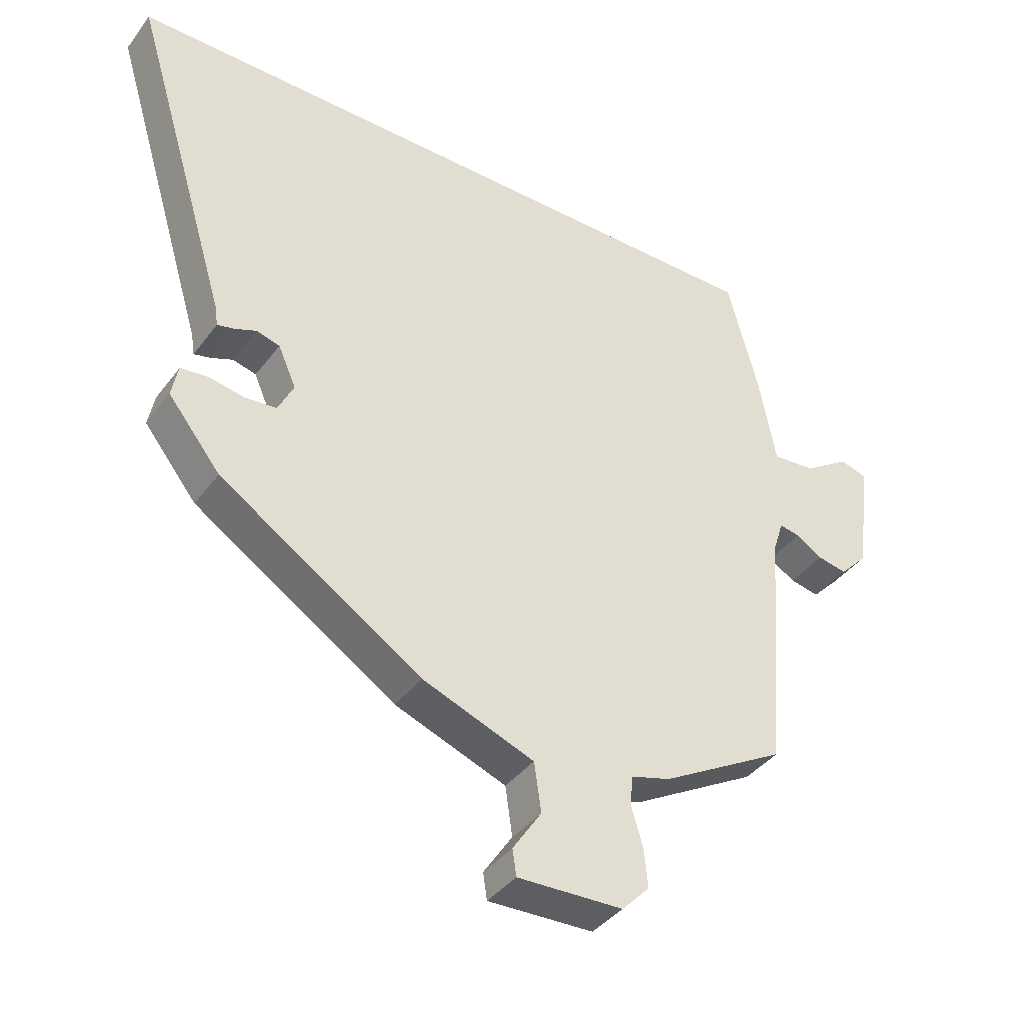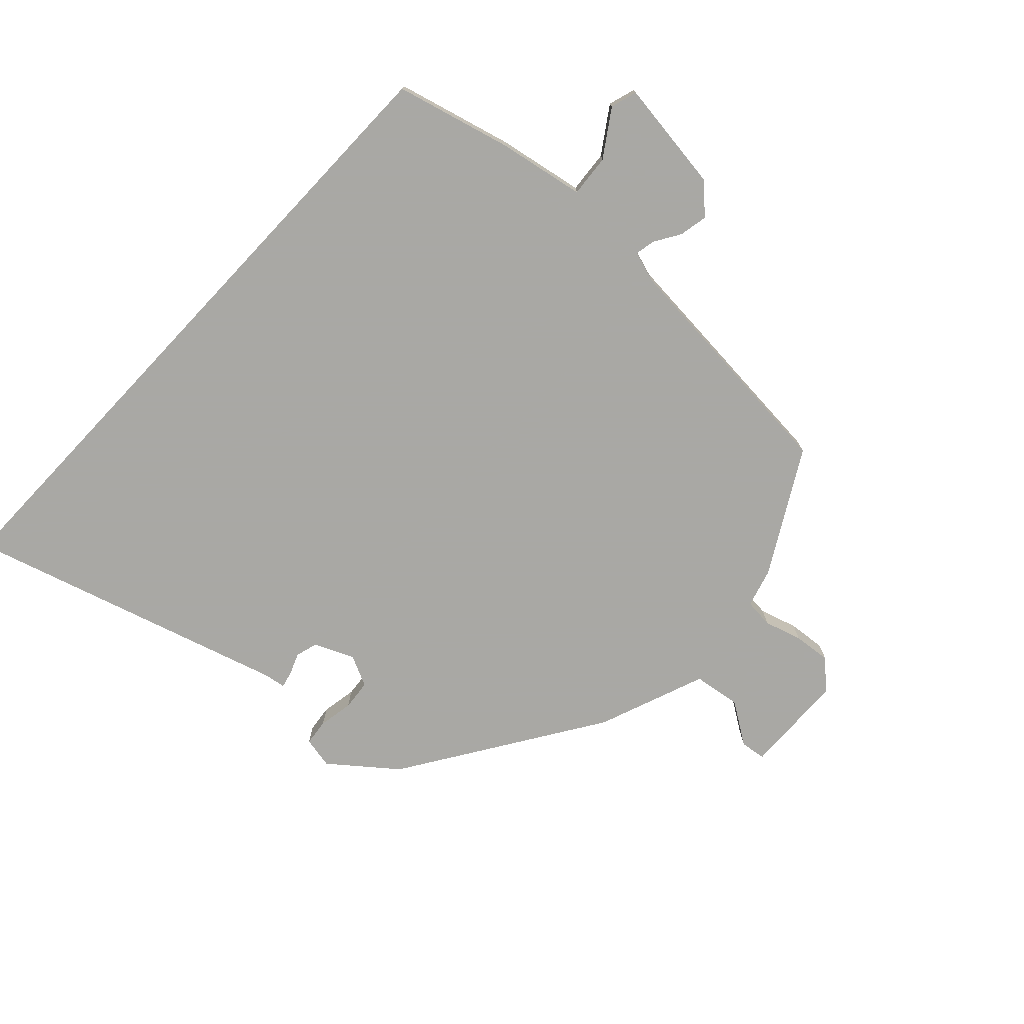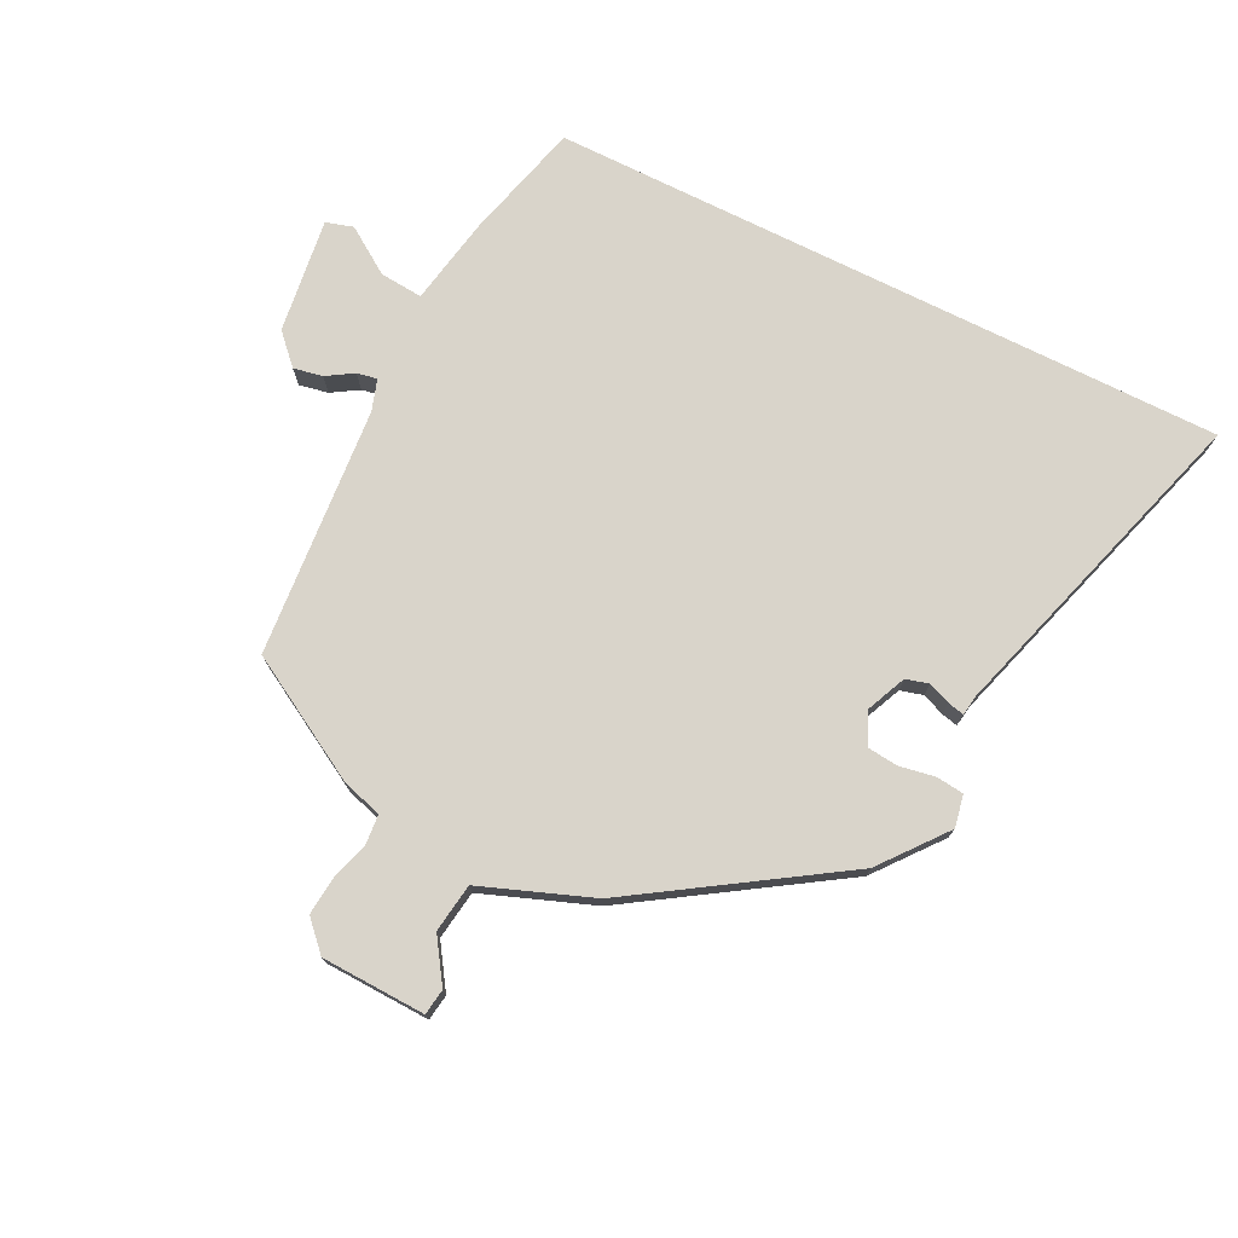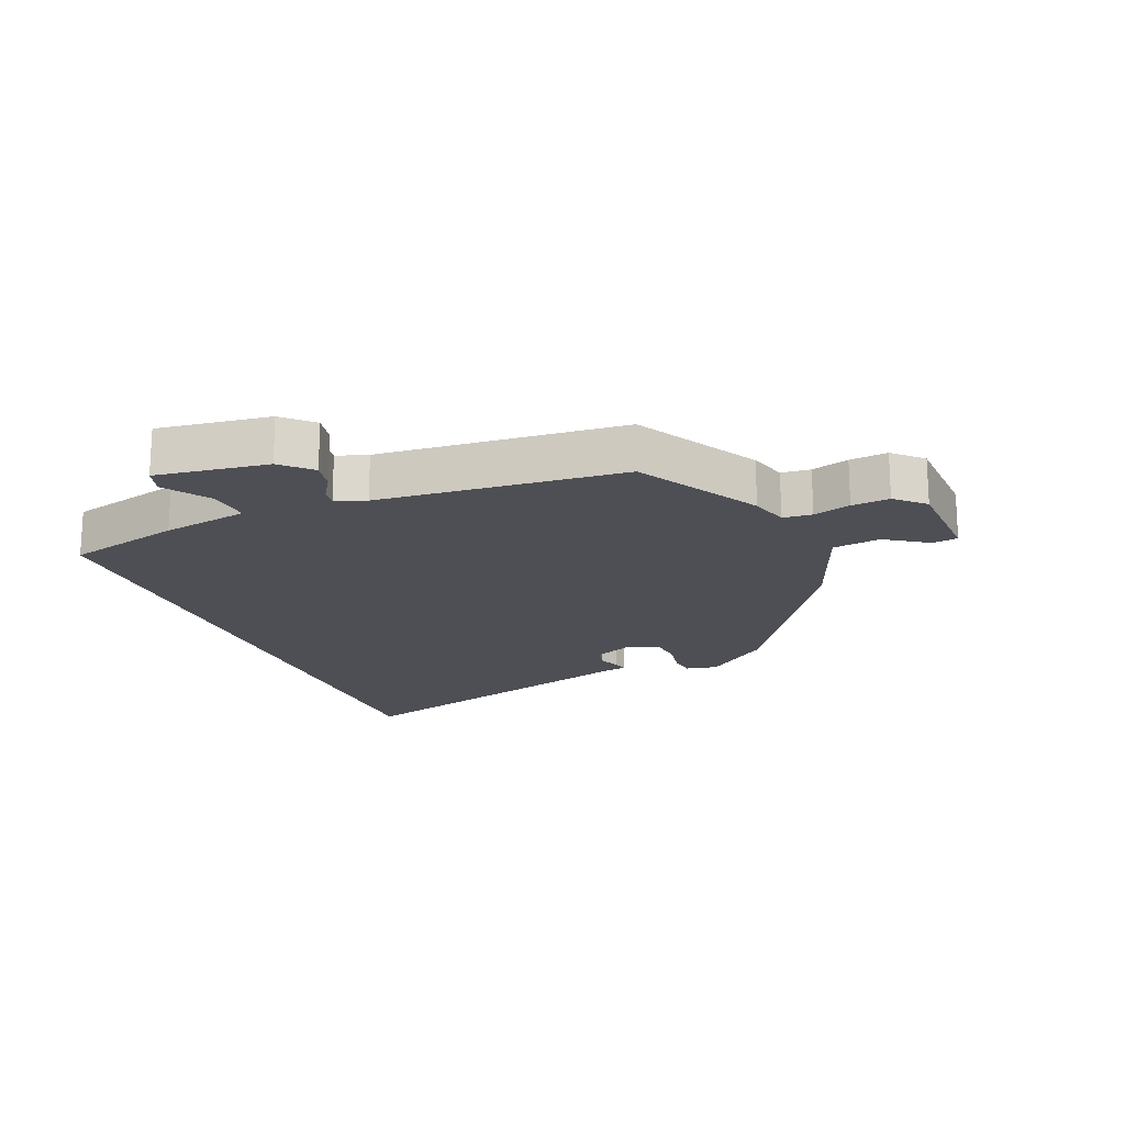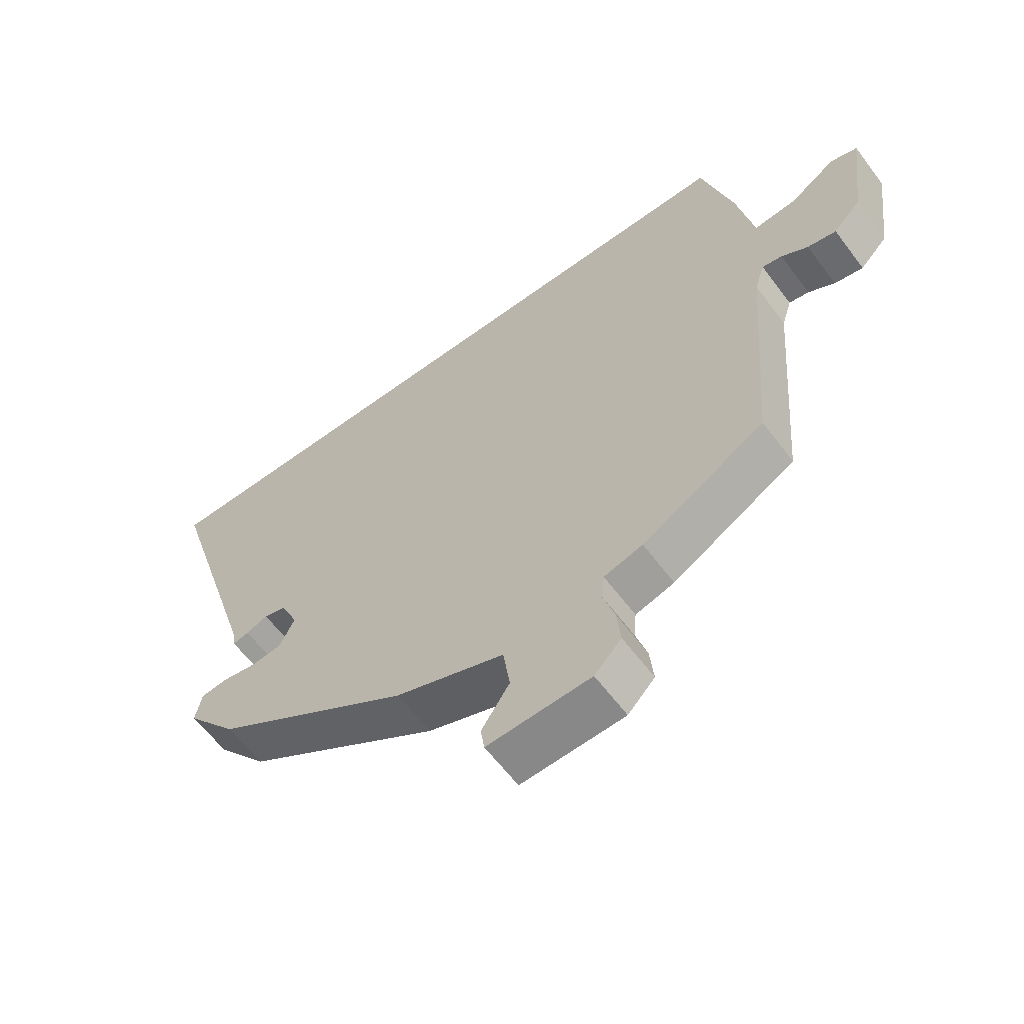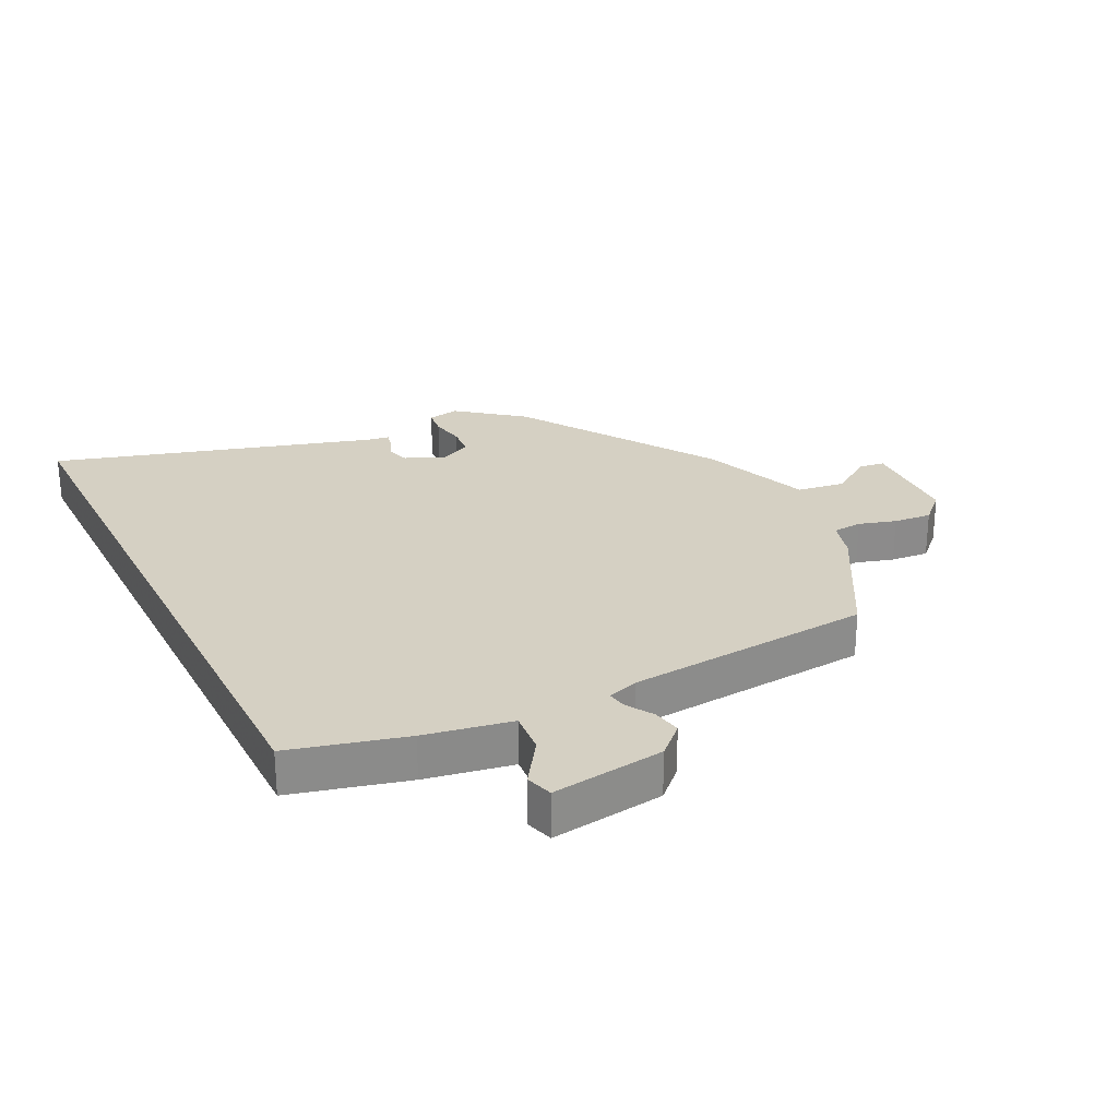
<metadata>
{"format":"obj","ext":"obj","renderer":"f3d","projection":"perspective","resolution":1024,"background":"white","views":[{"elev":-39.4,"azim":-32.9,"up":"+Z"},{"elev":-75.0,"azim":46.7,"up":"+Y"},{"elev":74.8,"azim":-153.6,"up":"+Y"},{"elev":-18.3,"azim":111.9,"up":"+Y"},{"elev":-61.4,"azim":36.8,"up":"+Z"},{"elev":26.4,"azim":63.2,"up":"+Y"}]}
</metadata>
<code>
v 0.469 0.07 -0.415
v 0.273 0.07 -0.527
v 0.211 0.07 -0.545
v 0.207 0.07 -0.592
v 0.225 0.07 -0.652
v 0.231 0.07 -0.713
v 0.188 0.07 -0.758
v 0.023 0.07 -0.764
v 0.017 0.07 -0.723
v 0.062 0.07 -0.655
v 0.051 0.07 -0.578
v -0.124 0.07 -0.512
v -0.441 0.07 -0.307
v -0.523 0.07 -0.204
v -0.513 0.07 -0.153
v -0.47 0.07 -0.148
v -0.414 0.07 -0.158
v -0.365 0.07 -0.153
v -0.341 0.07 -0.103
v -0.369 0.07 -0.039
v -0.405 0.07 -0.029
v -0.44 0.07 -0.043
v -0.466 0.07 -0.049
v -0.471 0.07 -0.016
v -0.627 0.07 0.5
v 0.446 0.07 0.5
v 0.495 0.07 0.314
v 0.521 0.07 0.174
v 0.589 0.07 0.18
v 0.662 0.07 0.229
v 0.705 0.07 0.216
v 0.681 0.07 0.035
v 0.637 0.07 -0.011
v 0.591 0.07 -0.002
v 0.549 0.07 0.024
v 0.517 0.07 0.03
v 0.501 0.07 -0.02
v 0.469 0 -0.415
v 0.273 0 -0.527
v 0.211 0 -0.545
v 0.207 0 -0.592
v 0.225 0 -0.652
v 0.231 0 -0.713
v 0.188 0 -0.758
v 0.023 0 -0.764
v 0.017 0 -0.723
v 0.062 0 -0.655
v 0.051 0 -0.578
v -0.124 0 -0.512
v -0.441 0 -0.307
v -0.523 0 -0.204
v -0.513 0 -0.153
v -0.47 0 -0.148
v -0.414 0 -0.158
v -0.365 0 -0.153
v -0.341 0 -0.103
v -0.369 0 -0.039
v -0.405 0 -0.029
v -0.44 0 -0.043
v -0.466 0 -0.049
v -0.471 0 -0.016
v -0.627 0 0.5
v 0.446 0 0.5
v 0.495 0 0.314
v 0.521 0 0.174
v 0.589 0 0.18
v 0.662 0 0.229
v 0.705 0 0.216
v 0.681 0 0.035
v 0.637 0 -0.011
v 0.591 0 -0.002
v 0.549 0 0.024
v 0.517 0 0.03
v 0.501 0 -0.02
f 33 34 35
f 32 33 35
f 31 32 35
f 30 31 35
f 29 30 35
f 28 29 35 36
f 28 36 37
f 27 28 37
f 26 27 37
f 25 26 37
f 24 25 37
f 21 22 23 24
f 15 16 17
f 14 15 17
f 13 14 17
f 12 13 17
f 11 12 17
f 11 17 18
f 8 9 10
f 7 8 10
f 6 7 10
f 5 6 10
f 4 5 10
f 3 4 10 11
f 11 18 19
f 3 11 19
f 2 3 19
f 21 24 37
f 20 21 37
f 19 20 37
f 2 19 37
f 1 2 37
f 72 71 70
f 72 70 69
f 72 69 68
f 72 68 67
f 72 67 66
f 73 72 66 65
f 74 73 65
f 74 65 64
f 74 64 63
f 74 63 62
f 74 62 61
f 61 60 59 58
f 54 53 52
f 54 52 51
f 54 51 50
f 54 50 49
f 54 49 48
f 55 54 48
f 47 46 45
f 47 45 44
f 47 44 43
f 47 43 42
f 47 42 41
f 48 47 41 40
f 56 55 48
f 56 48 40
f 56 40 39
f 74 61 58
f 74 58 57
f 74 57 56
f 74 56 39
f 74 39 38
f 1 38 39 2
f 2 39 40 3
f 3 40 41 4
f 4 41 42 5
f 5 42 43 6
f 6 43 44 7
f 7 44 45 8
f 8 45 46 9
f 9 46 47 10
f 10 47 48 11
f 11 48 49 12
f 12 49 50 13
f 13 50 51 14
f 14 51 52 15
f 15 52 53 16
f 16 53 54 17
f 17 54 55 18
f 18 55 56 19
f 19 56 57 20
f 20 57 58 21
f 21 58 59 22
f 22 59 60 23
f 23 60 61 24
f 24 61 62 25
f 25 62 63 26
f 26 63 64 27
f 27 64 65 28
f 28 65 66 29
f 29 66 67 30
f 30 67 68 31
f 31 68 69 32
f 32 69 70 33
f 33 70 71 34
f 34 71 72 35
f 35 72 73 36
f 36 73 74 37
f 37 74 38 1

</code>
